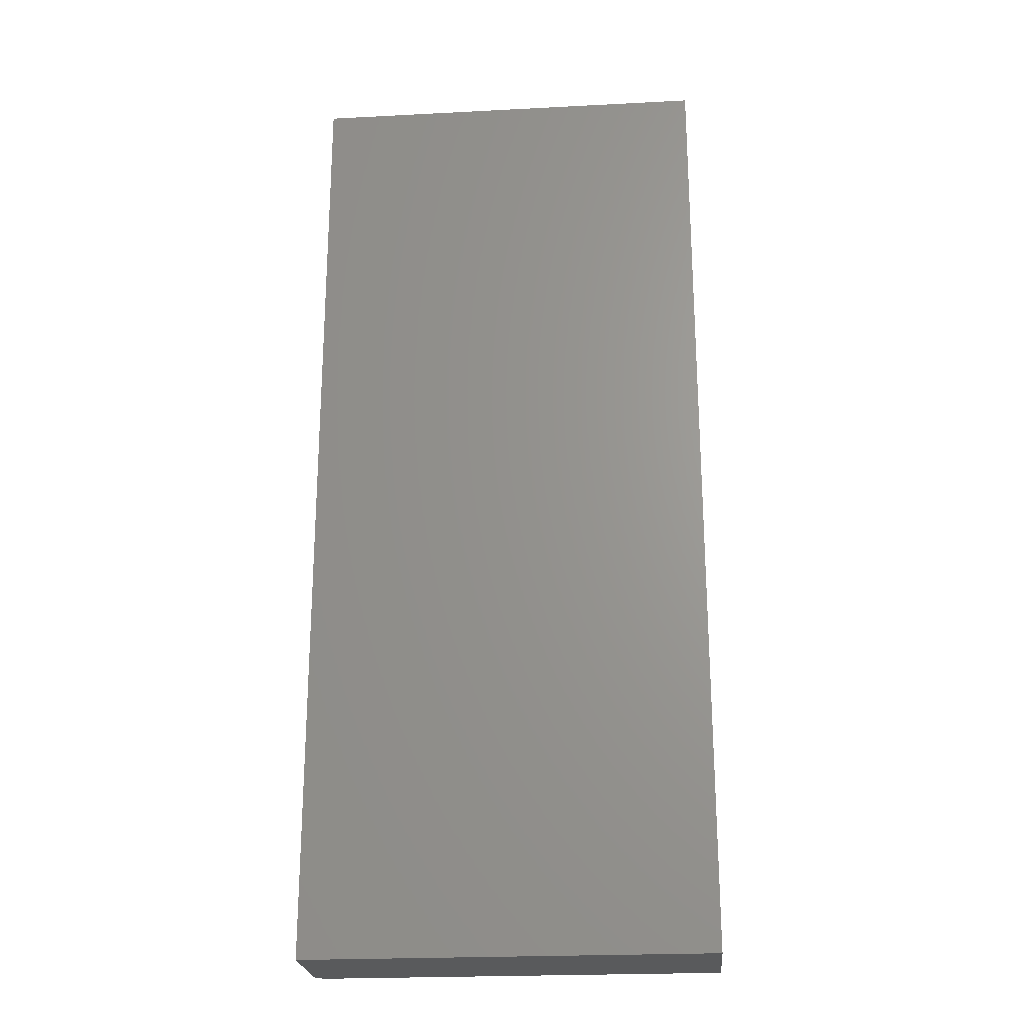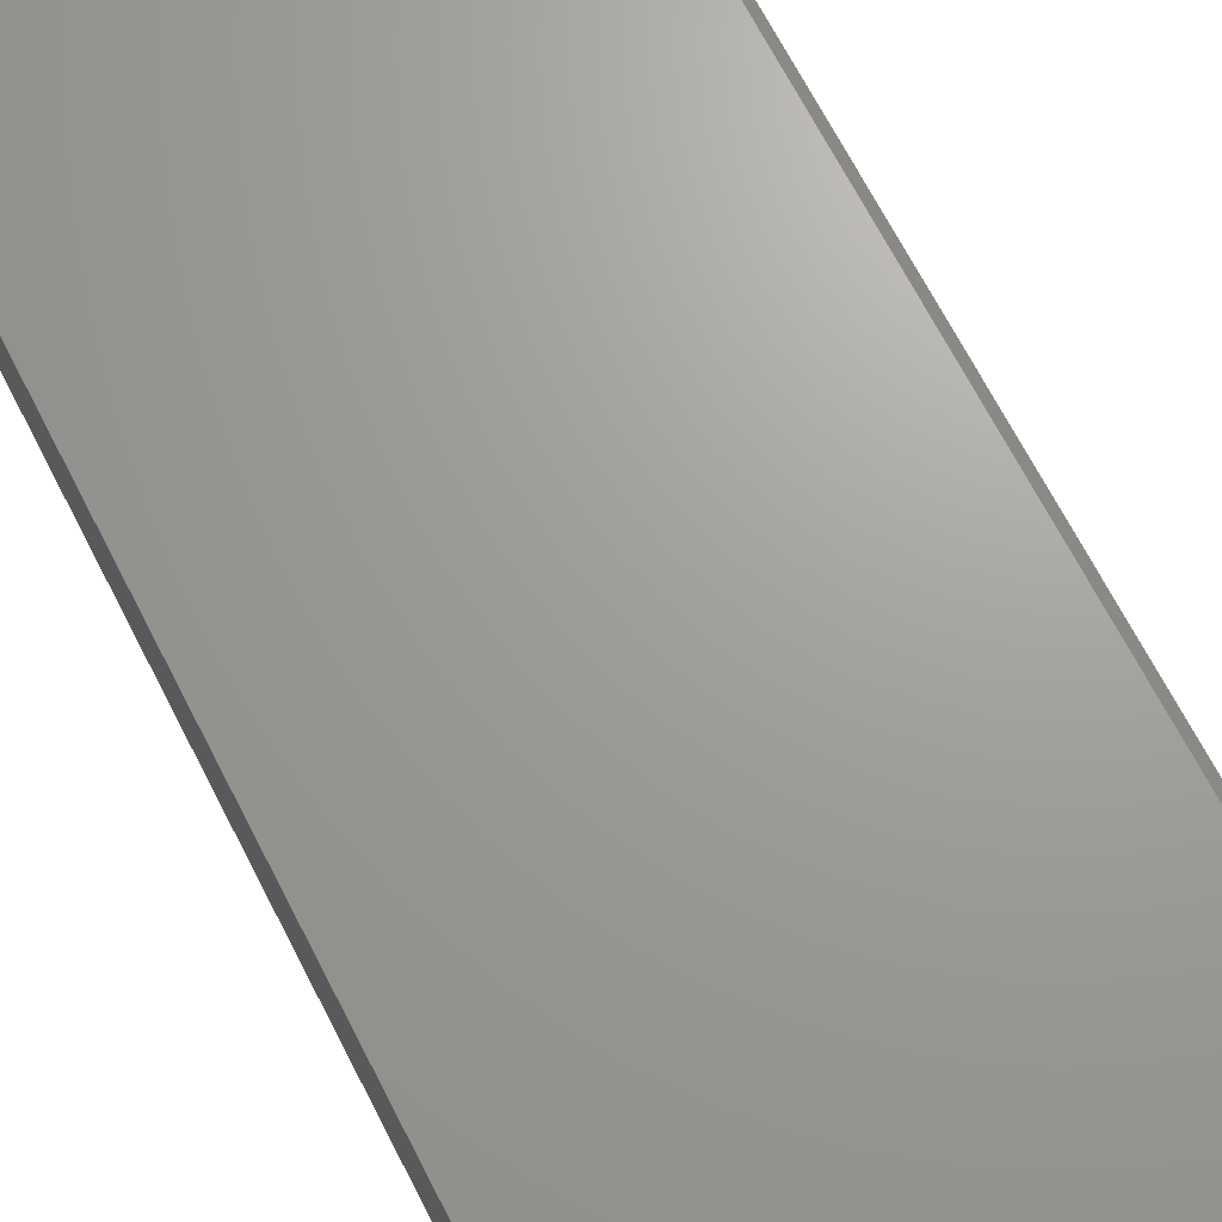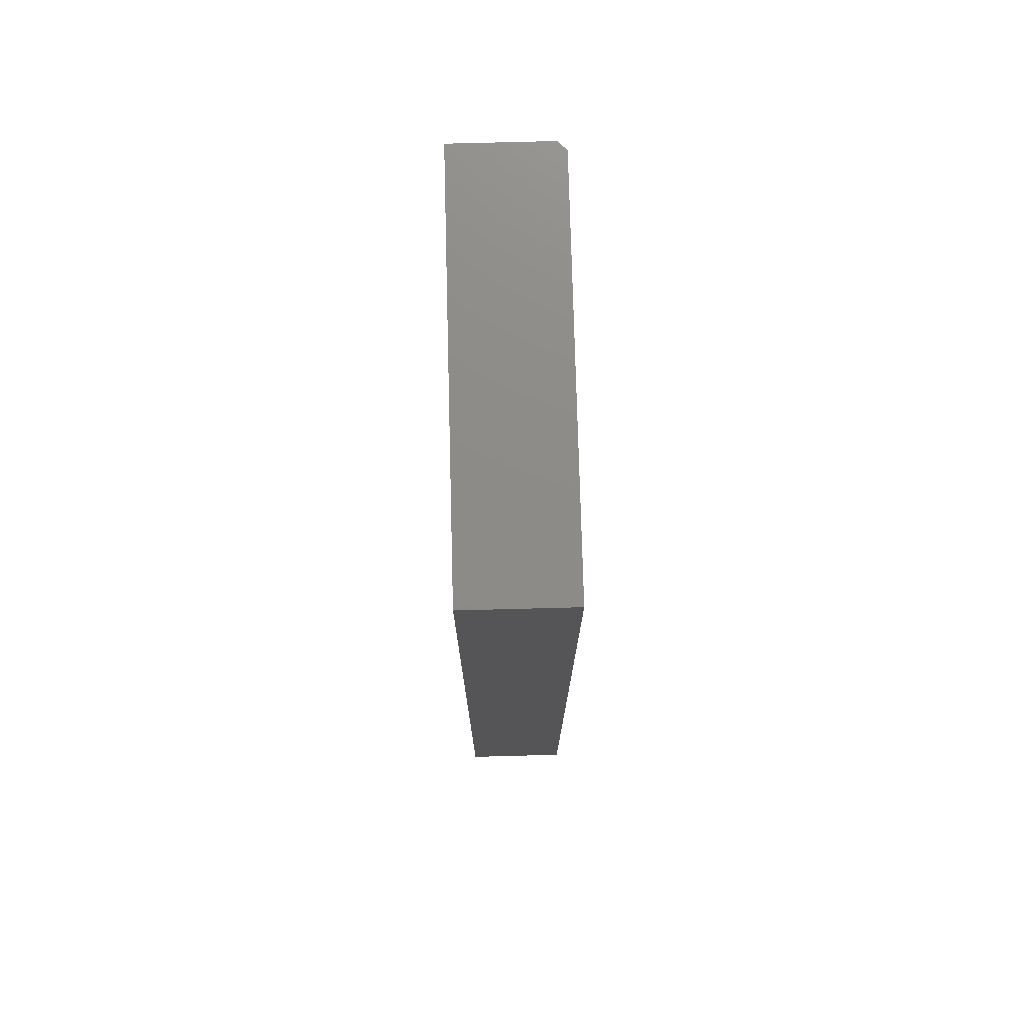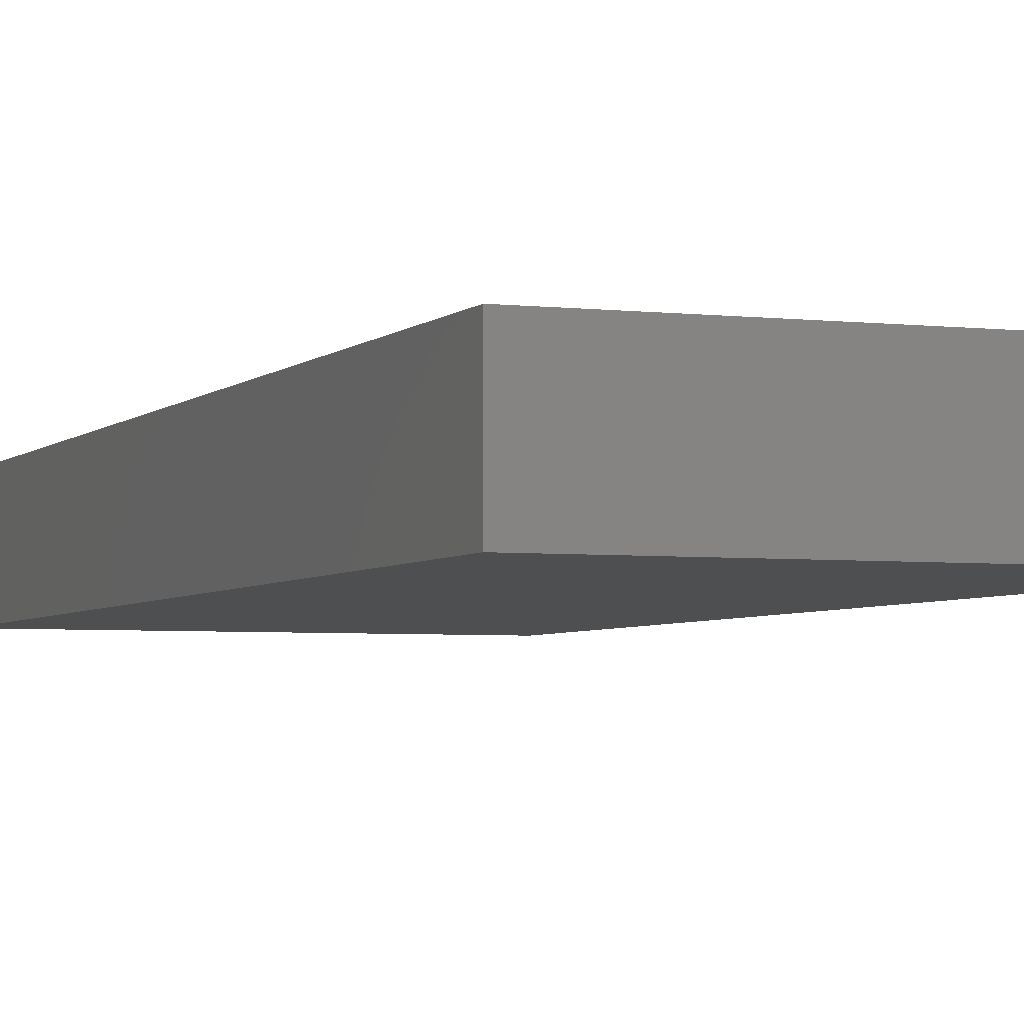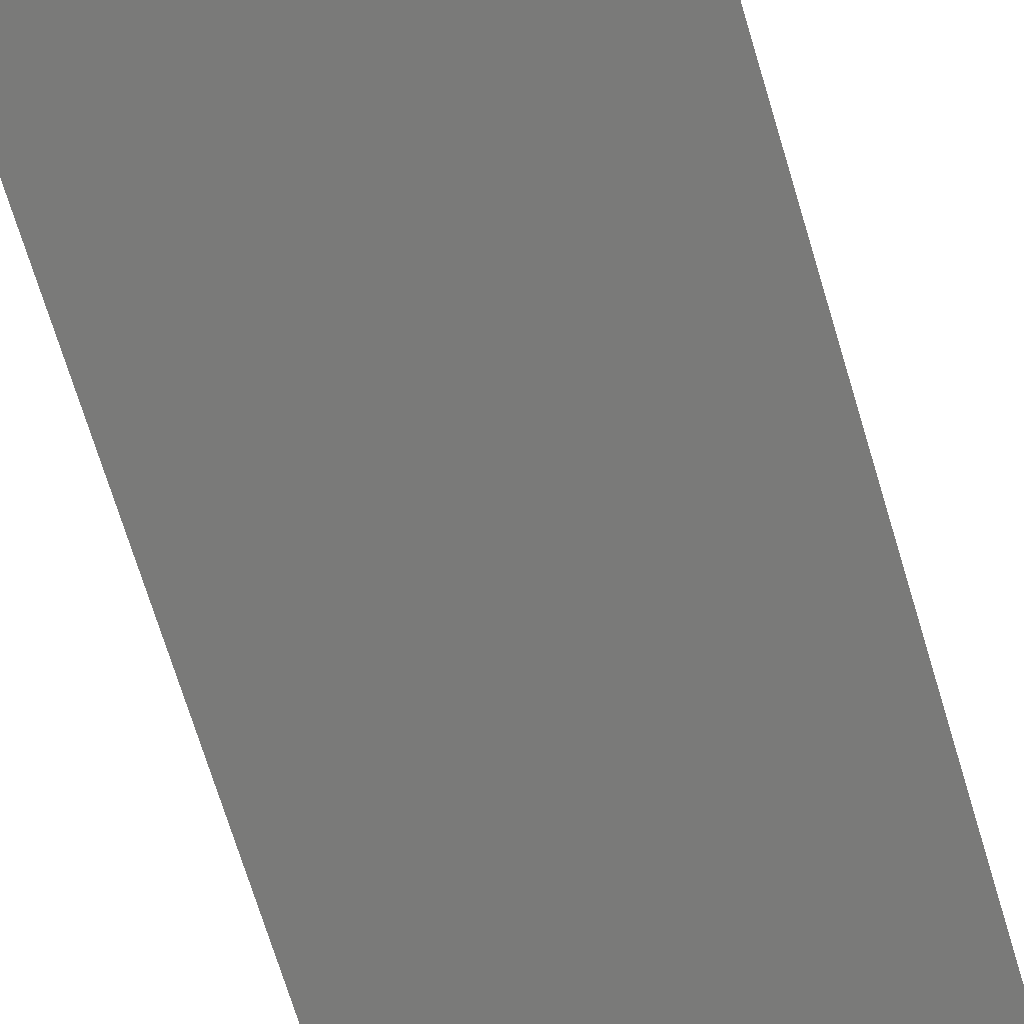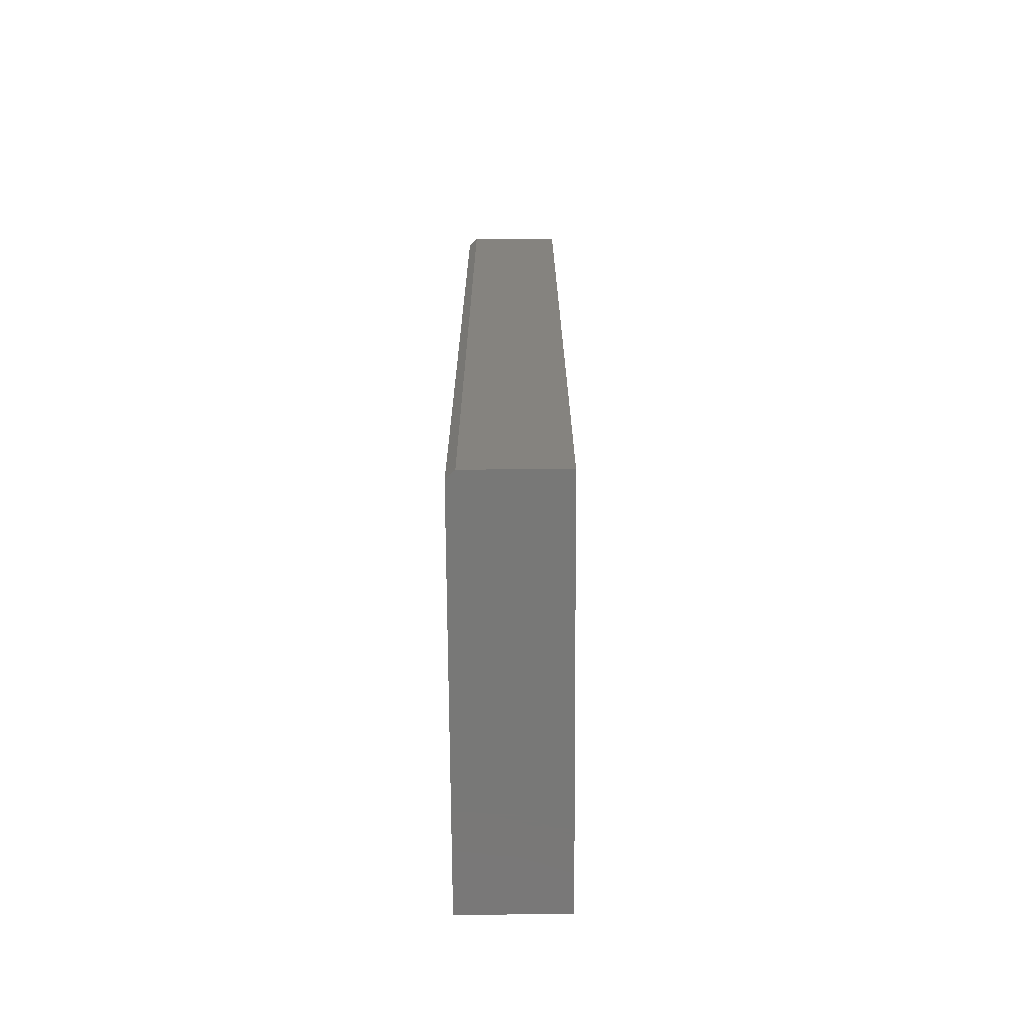
<metadata>
{"format":"stl","ext":"stl","renderer":"f3d","projection":"perspective","resolution":1024,"background":"white","views":[{"elev":-23.5,"azim":-175.0,"up":"+Y"},{"elev":68.6,"azim":-27.2,"up":"+Z"},{"elev":75.7,"azim":-91.5,"up":"+Y"},{"elev":-3.9,"azim":-21.5,"up":"+Z"},{"elev":-72.9,"azim":-163.0,"up":"+Z"},{"elev":-70.9,"azim":90.4,"up":"+Y"}]}
</metadata>
<code>
# stl→obj: 14 verts, 24 faces
v 0.1822 0.75 0.08594
v 0.1743 0.75 0.09375
v 0.1822 -0.07319 0.08594
v 0.1743 -0.1094 0.09375
v 0.1822 -0.1094 0.08594
v -0.1797 0.75 0.09375
v -0.1797 -0.1094 0.09375
v 0.1098 -0.1094 0.09375
v -0.1797 0.75 0
v 0.1822 0.75 0
v 0.1822 -0.07319 0
v 0.1822 -0.1094 0
v 0.1098 -0.1094 0
v -0.1797 -0.1094 0
f 1 2 3
f 3 2 4
f 3 4 5
f 6 7 2
f 2 7 8
f 2 8 4
f 9 6 10
f 10 6 2
f 10 2 1
f 3 11 1
f 1 11 10
f 5 12 3
f 3 12 11
f 8 13 4
f 4 13 12
f 4 12 5
f 11 12 13
f 13 14 11
f 11 14 9
f 11 9 10
f 6 9 7
f 7 9 14
f 7 14 8
f 8 14 13

</code>
